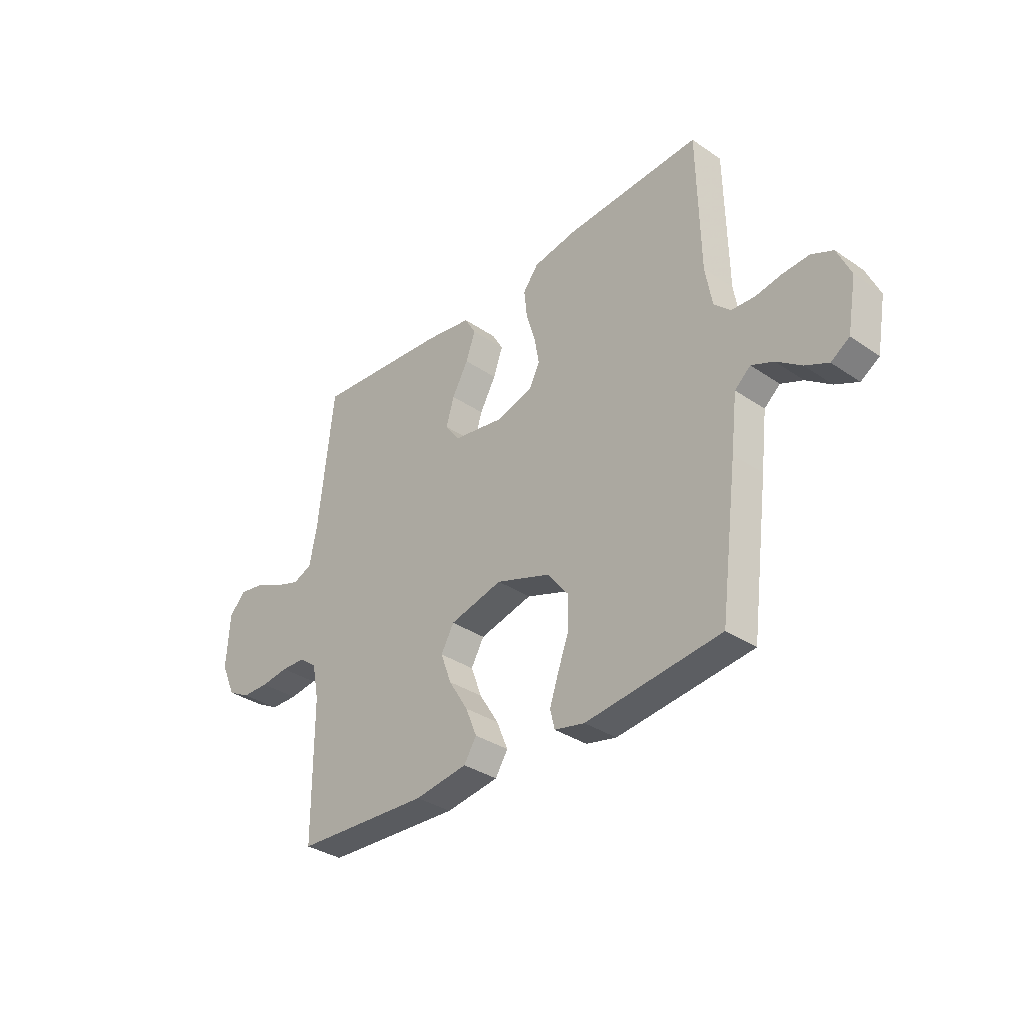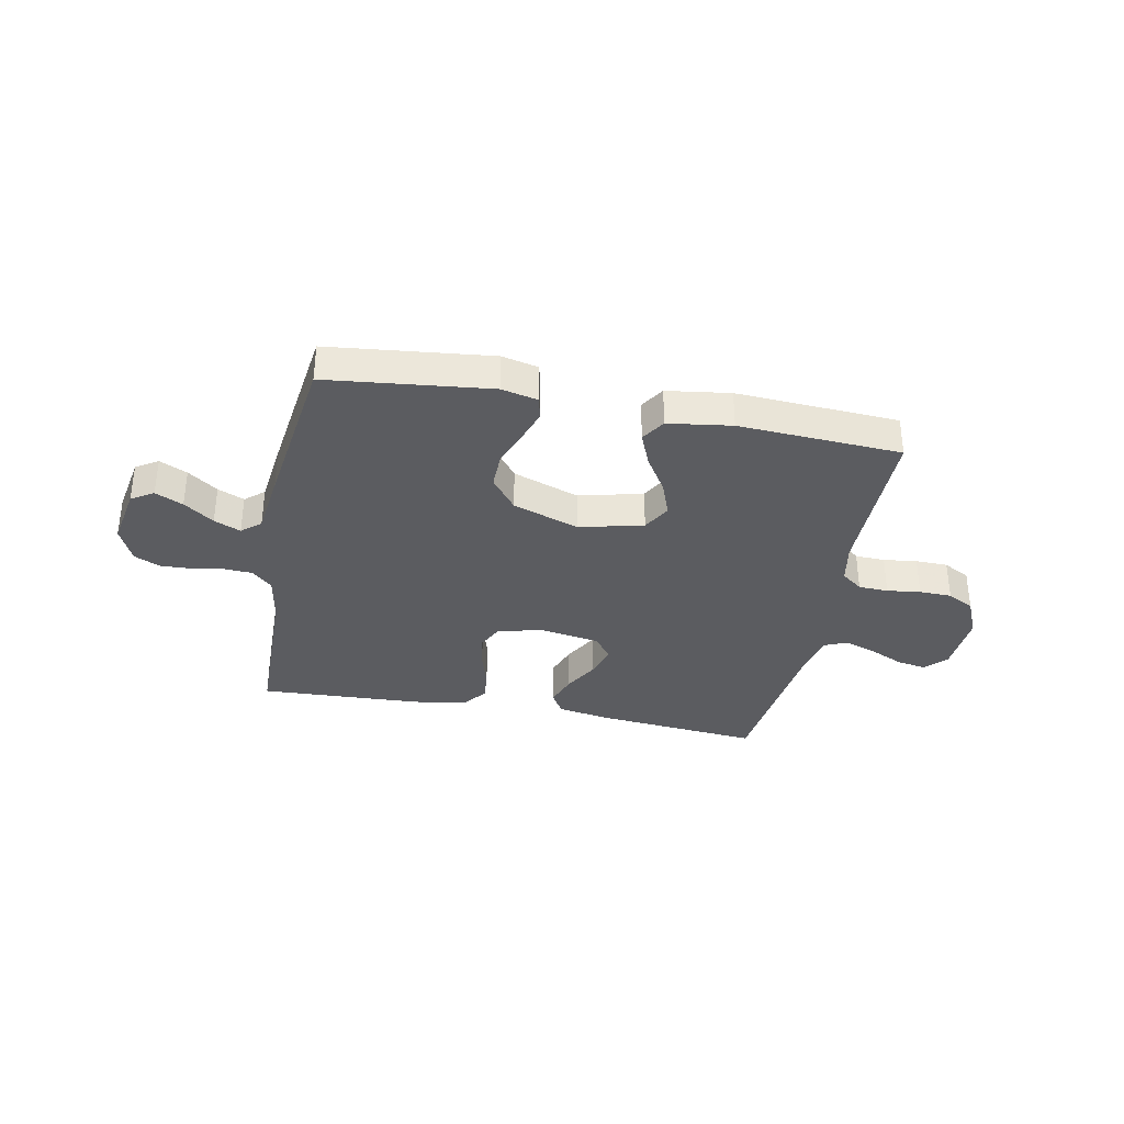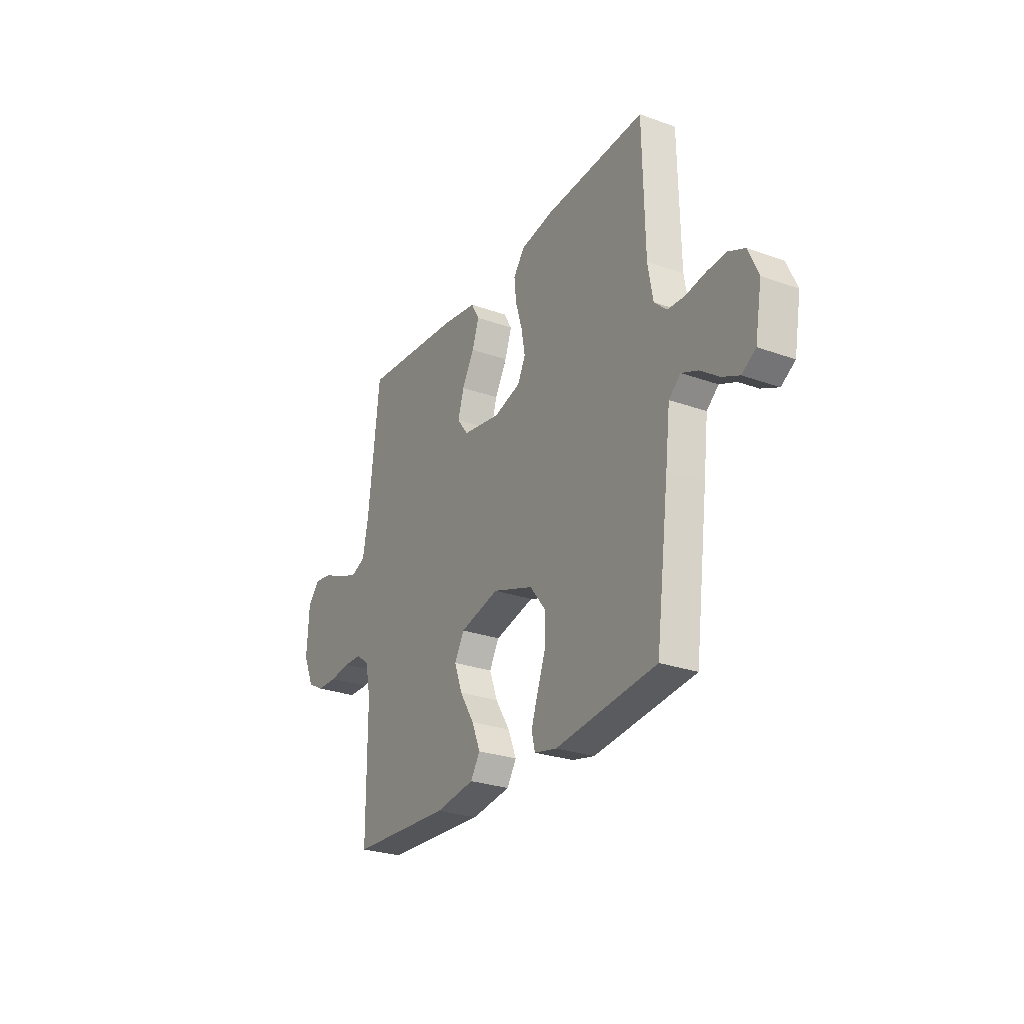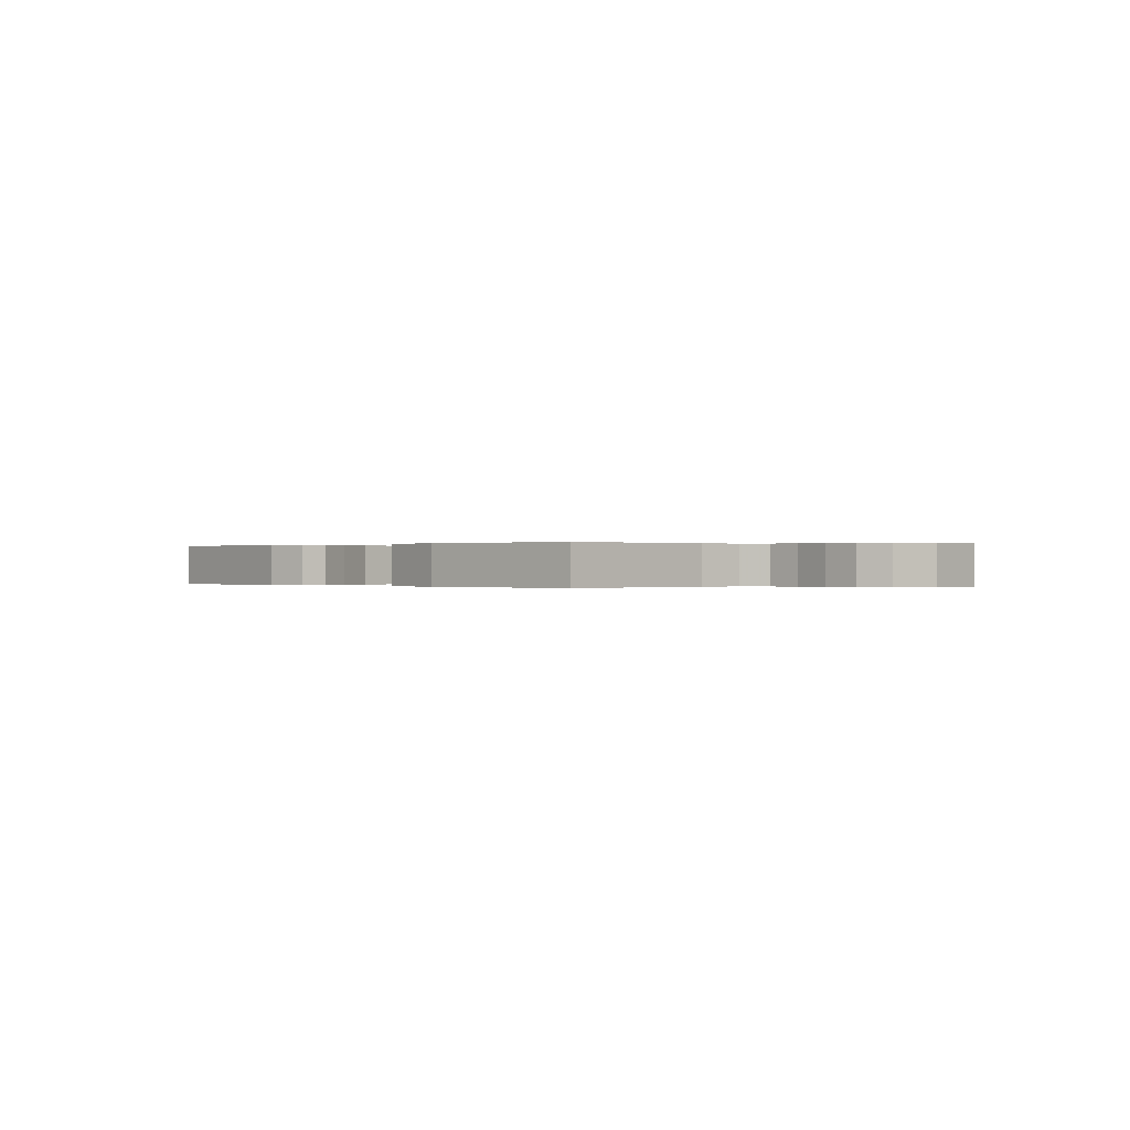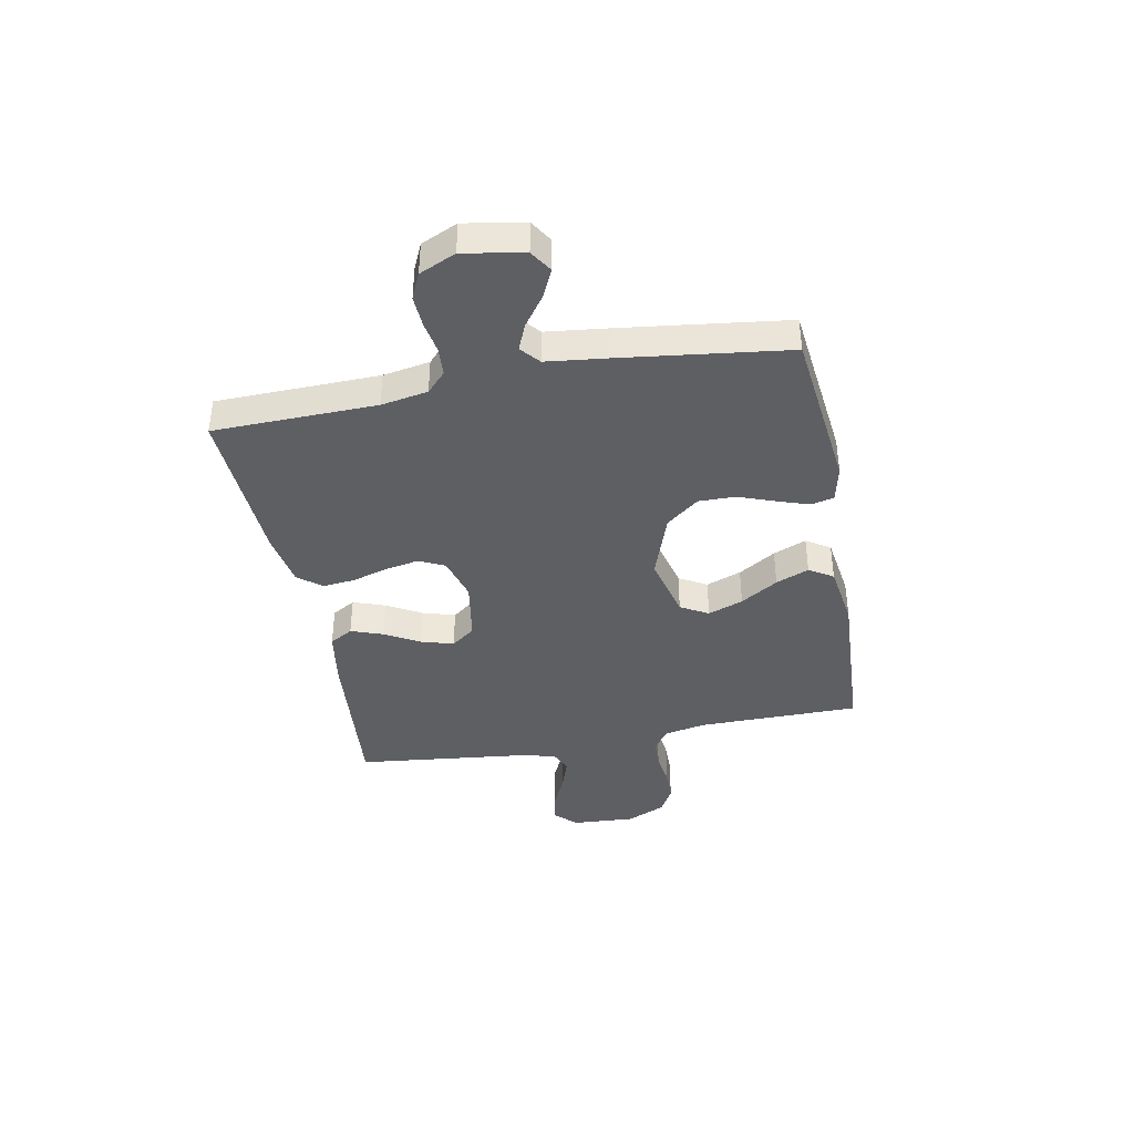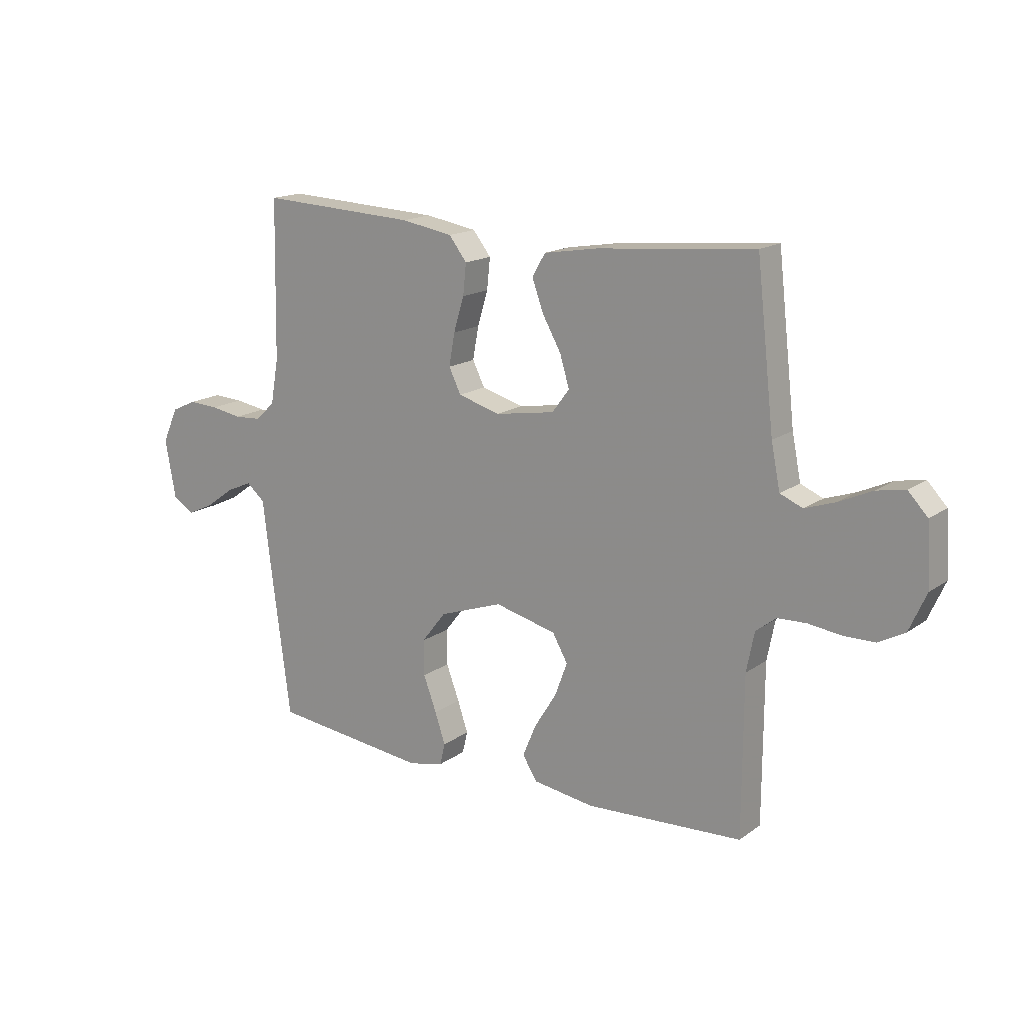
<metadata>
{"format":"obj","ext":"obj","renderer":"f3d","projection":"perspective","resolution":1024,"background":"white","views":[{"elev":-34.3,"azim":47.5,"up":"+Z"},{"elev":-34.5,"azim":168.8,"up":"+Y"},{"elev":-27.1,"azim":60.9,"up":"+Z"},{"elev":-0.0,"azim":-135.0,"up":"+Y"},{"elev":-39.9,"azim":100.9,"up":"+Y"},{"elev":16.3,"azim":-144.6,"up":"+Z"}]}
</metadata>
<code>
v 0.5 0.07 -0.5
v 0.2 0.07 -0.534
v 0.133 0.07 -0.519
v 0.123 0.07 -0.477
v 0.143 0.07 -0.418
v 0.168 0.07 -0.351
v 0.169 0.07 -0.283
v 0.122 0.07 -0.223
v 0 0.07 -0.18
v -0.118 0.07 -0.209
v -0.147 0.07 -0.26
v -0.123 0.07 -0.325
v -0.08 0.07 -0.394
v -0.055 0.07 -0.455
v -0.083 0.07 -0.499
v -0.2 0.07 -0.516
v -0.5 0.07 -0.5
v -0.501 0.07 -0.2
v -0.516 0.07 -0.124
v -0.555 0.07 -0.094
v -0.61 0.07 -0.092
v -0.672 0.07 -0.1
v -0.732 0.07 -0.099
v -0.782 0.07 -0.072
v -0.814 0.07 0
v -0.807 0.07 0.117
v -0.77 0.07 0.156
v -0.715 0.07 0.146
v -0.652 0.07 0.117
v -0.594 0.07 0.097
v -0.551 0.07 0.115
v -0.534 0.07 0.2
v -0.5 0.07 0.5
v -0.2 0.07 0.473
v -0.097 0.07 0.456
v -0.072 0.07 0.413
v -0.093 0.07 0.354
v -0.129 0.07 0.29
v -0.147 0.07 0.23
v -0.114 0.07 0.186
v 0 0.07 0.167
v 0.081 0.07 0.19
v 0.104 0.07 0.237
v 0.093 0.07 0.299
v 0.073 0.07 0.365
v 0.067 0.07 0.424
v 0.101 0.07 0.468
v 0.2 0.07 0.485
v 0.5 0.07 0.5
v 0.506 0.07 0.2
v 0.521 0.07 0.114
v 0.558 0.07 0.079
v 0.61 0.07 0.076
v 0.669 0.07 0.086
v 0.726 0.07 0.089
v 0.774 0.07 0.067
v 0.804 0.07 0
v 0.784 0.07 -0.111
v 0.743 0.07 -0.137
v 0.692 0.07 -0.113
v 0.637 0.07 -0.073
v 0.588 0.07 -0.052
v 0.553 0.07 -0.082
v 0.539 0.07 -0.2
v 0.5 0 -0.5
v 0.2 0 -0.534
v 0.133 0 -0.519
v 0.123 0 -0.477
v 0.143 0 -0.418
v 0.168 0 -0.351
v 0.169 0 -0.283
v 0.122 0 -0.223
v 0 0 -0.18
v -0.118 0 -0.209
v -0.147 0 -0.26
v -0.123 0 -0.325
v -0.08 0 -0.394
v -0.055 0 -0.455
v -0.083 0 -0.499
v -0.2 0 -0.516
v -0.5 0 -0.5
v -0.501 0 -0.2
v -0.516 0 -0.124
v -0.555 0 -0.094
v -0.61 0 -0.092
v -0.672 0 -0.1
v -0.732 0 -0.099
v -0.782 0 -0.072
v -0.814 0 0
v -0.807 0 0.117
v -0.77 0 0.156
v -0.715 0 0.146
v -0.652 0 0.117
v -0.594 0 0.097
v -0.551 0 0.115
v -0.534 0 0.2
v -0.5 0 0.5
v -0.2 0 0.473
v -0.097 0 0.456
v -0.072 0 0.413
v -0.093 0 0.354
v -0.129 0 0.29
v -0.147 0 0.23
v -0.114 0 0.186
v 0 0 0.167
v 0.081 0 0.19
v 0.104 0 0.237
v 0.093 0 0.299
v 0.073 0 0.365
v 0.067 0 0.424
v 0.101 0 0.468
v 0.2 0 0.485
v 0.5 0 0.5
v 0.506 0 0.2
v 0.521 0 0.114
v 0.558 0 0.079
v 0.61 0 0.076
v 0.669 0 0.086
v 0.726 0 0.089
v 0.774 0 0.067
v 0.804 0 0
v 0.784 0 -0.111
v 0.743 0 -0.137
v 0.692 0 -0.113
v 0.637 0 -0.073
v 0.588 0 -0.052
v 0.553 0 -0.082
v 0.539 0 -0.2
f 4 5 6
f 3 4 6
f 2 3 6
f 1 2 6
f 64 1 6
f 63 64 6
f 62 63 6 7
f 59 60 61
f 58 59 61
f 57 58 61
f 56 57 61
f 55 56 61
f 54 55 61
f 53 54 61
f 52 53 61 62
f 62 7 8
f 52 62 8
f 51 52 8
f 48 49 50
f 47 48 50
f 46 47 50
f 45 46 50
f 44 45 50
f 43 44 50 51
f 51 8 9
f 43 51 9
f 42 43 9
f 36 37 38
f 35 36 38
f 34 35 38
f 33 34 38
f 32 33 38
f 31 32 38 39
f 30 31 39 40
f 27 28 29
f 26 27 29
f 25 26 29
f 24 25 29
f 23 24 29
f 22 23 29
f 21 22 29
f 20 21 29 30
f 30 40 41
f 20 30 41
f 19 20 41
f 16 17 18
f 15 16 18
f 14 15 18
f 13 14 18
f 12 13 18
f 11 12 18 19
f 42 9 10
f 41 42 10
f 19 41 10
f 10 11 19
f 70 69 68
f 70 68 67
f 70 67 66
f 70 66 65
f 70 65 128
f 70 128 127
f 71 70 127 126
f 125 124 123
f 125 123 122
f 125 122 121
f 125 121 120
f 125 120 119
f 125 119 118
f 125 118 117
f 126 125 117 116
f 72 71 126
f 72 126 116
f 72 116 115
f 114 113 112
f 114 112 111
f 114 111 110
f 114 110 109
f 114 109 108
f 115 114 108 107
f 73 72 115
f 73 115 107
f 73 107 106
f 102 101 100
f 102 100 99
f 102 99 98
f 102 98 97
f 102 97 96
f 103 102 96 95
f 104 103 95 94
f 93 92 91
f 93 91 90
f 93 90 89
f 93 89 88
f 93 88 87
f 93 87 86
f 93 86 85
f 94 93 85 84
f 105 104 94
f 105 94 84
f 105 84 83
f 82 81 80
f 82 80 79
f 82 79 78
f 82 78 77
f 82 77 76
f 83 82 76 75
f 74 73 106
f 74 106 105
f 74 105 83
f 83 75 74
f 1 65 66 2
f 2 66 67 3
f 3 67 68 4
f 4 68 69 5
f 5 69 70 6
f 6 70 71 7
f 7 71 72 8
f 8 72 73 9
f 9 73 74 10
f 10 74 75 11
f 11 75 76 12
f 12 76 77 13
f 13 77 78 14
f 14 78 79 15
f 15 79 80 16
f 16 80 81 17
f 17 81 82 18
f 18 82 83 19
f 19 83 84 20
f 20 84 85 21
f 21 85 86 22
f 22 86 87 23
f 23 87 88 24
f 24 88 89 25
f 25 89 90 26
f 26 90 91 27
f 27 91 92 28
f 28 92 93 29
f 29 93 94 30
f 30 94 95 31
f 31 95 96 32
f 32 96 97 33
f 33 97 98 34
f 34 98 99 35
f 35 99 100 36
f 36 100 101 37
f 37 101 102 38
f 38 102 103 39
f 39 103 104 40
f 40 104 105 41
f 41 105 106 42
f 42 106 107 43
f 43 107 108 44
f 44 108 109 45
f 45 109 110 46
f 46 110 111 47
f 47 111 112 48
f 48 112 113 49
f 49 113 114 50
f 50 114 115 51
f 51 115 116 52
f 52 116 117 53
f 53 117 118 54
f 54 118 119 55
f 55 119 120 56
f 56 120 121 57
f 57 121 122 58
f 58 122 123 59
f 59 123 124 60
f 60 124 125 61
f 61 125 126 62
f 62 126 127 63
f 63 127 128 64
f 64 128 65 1

</code>
